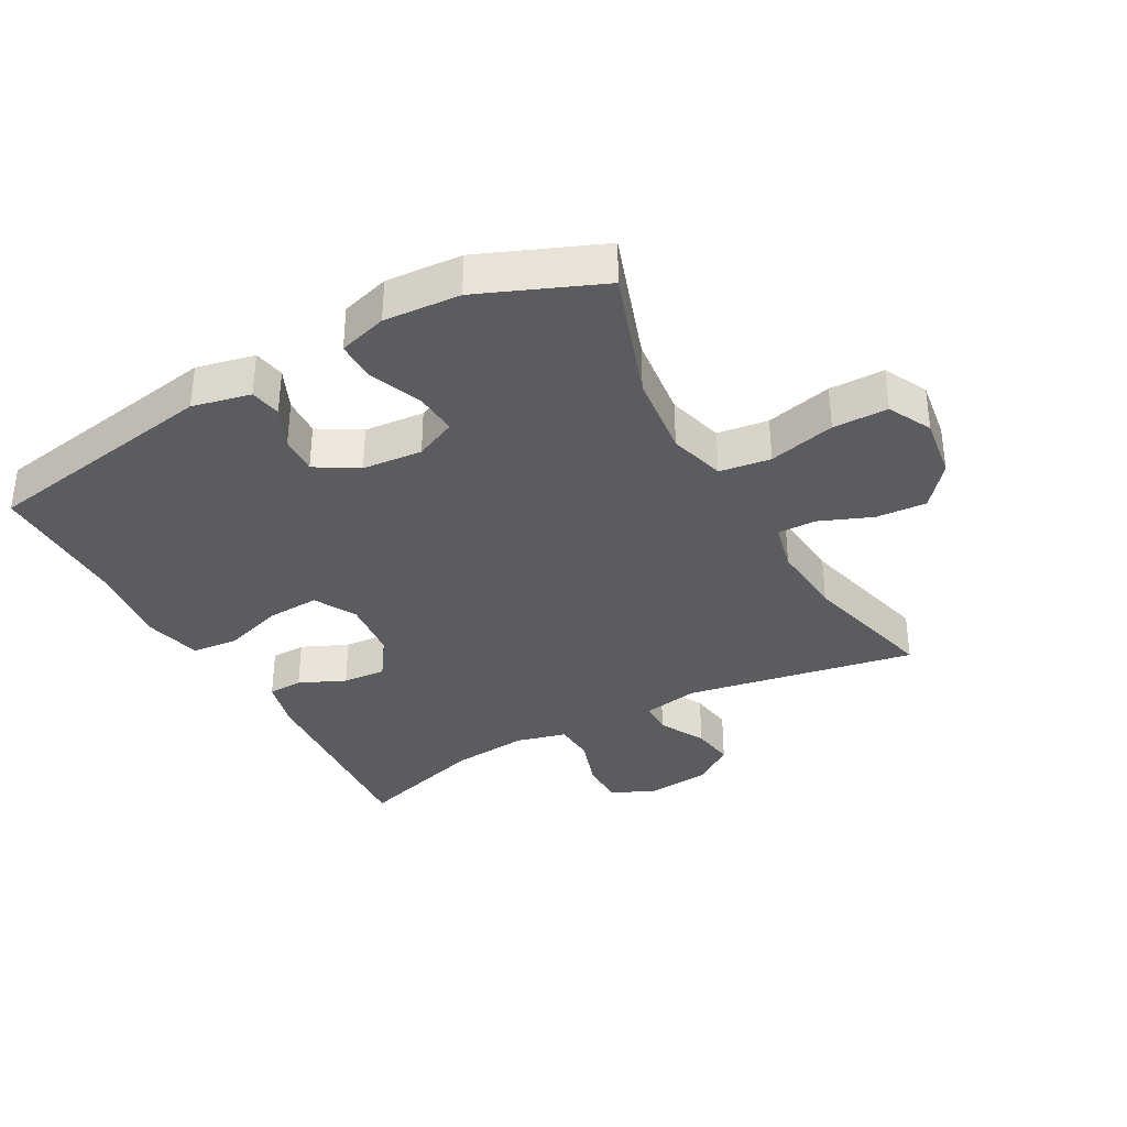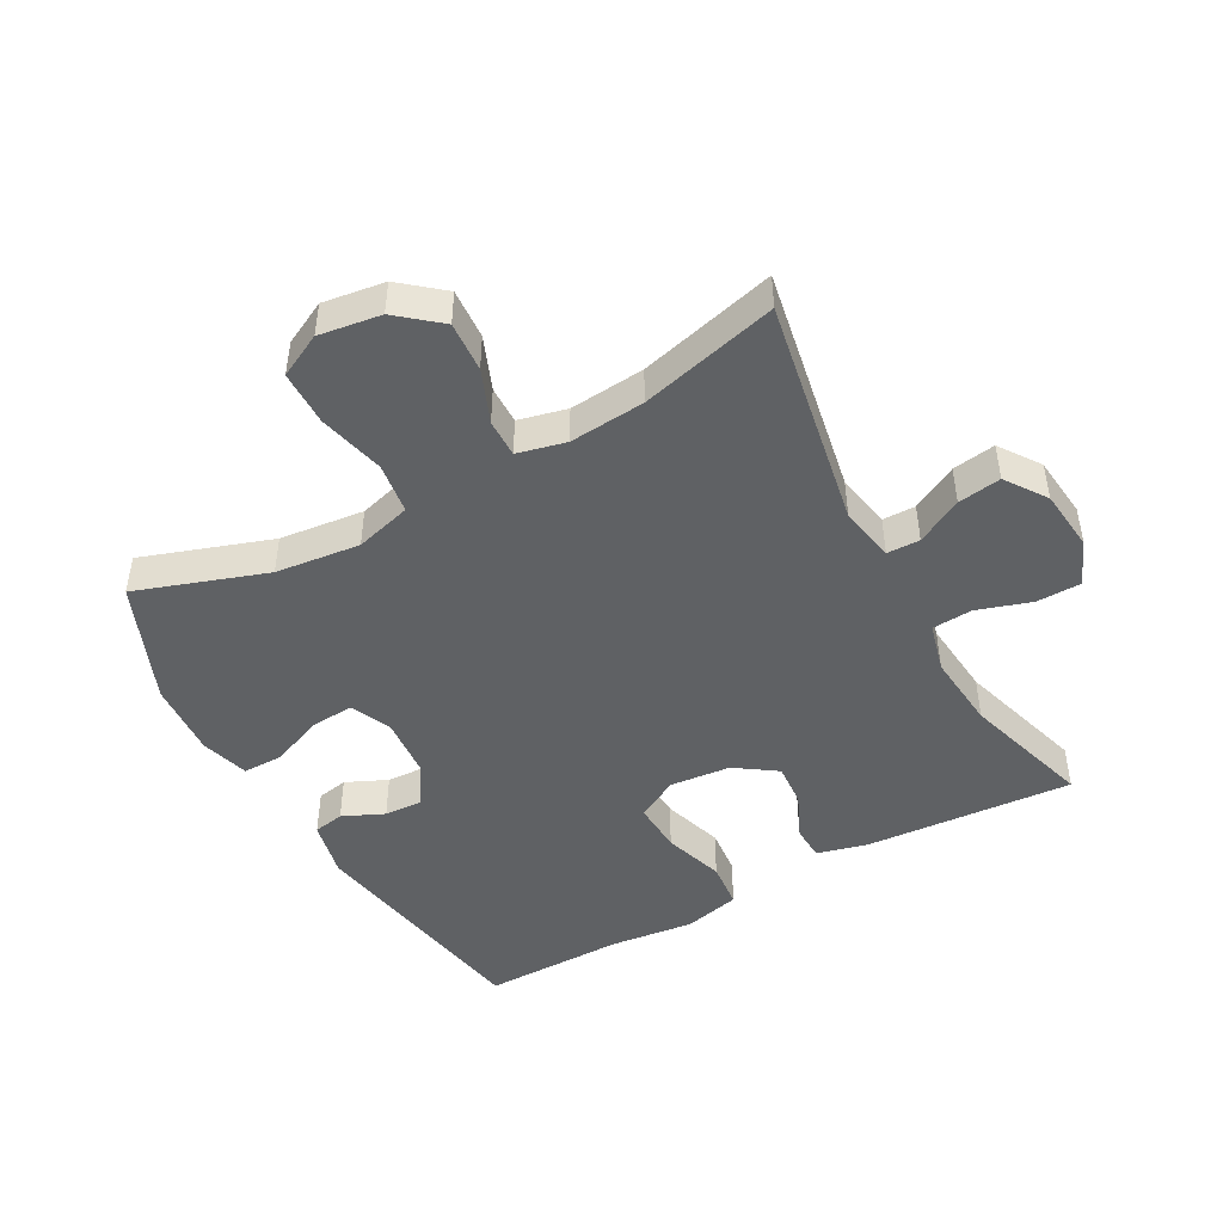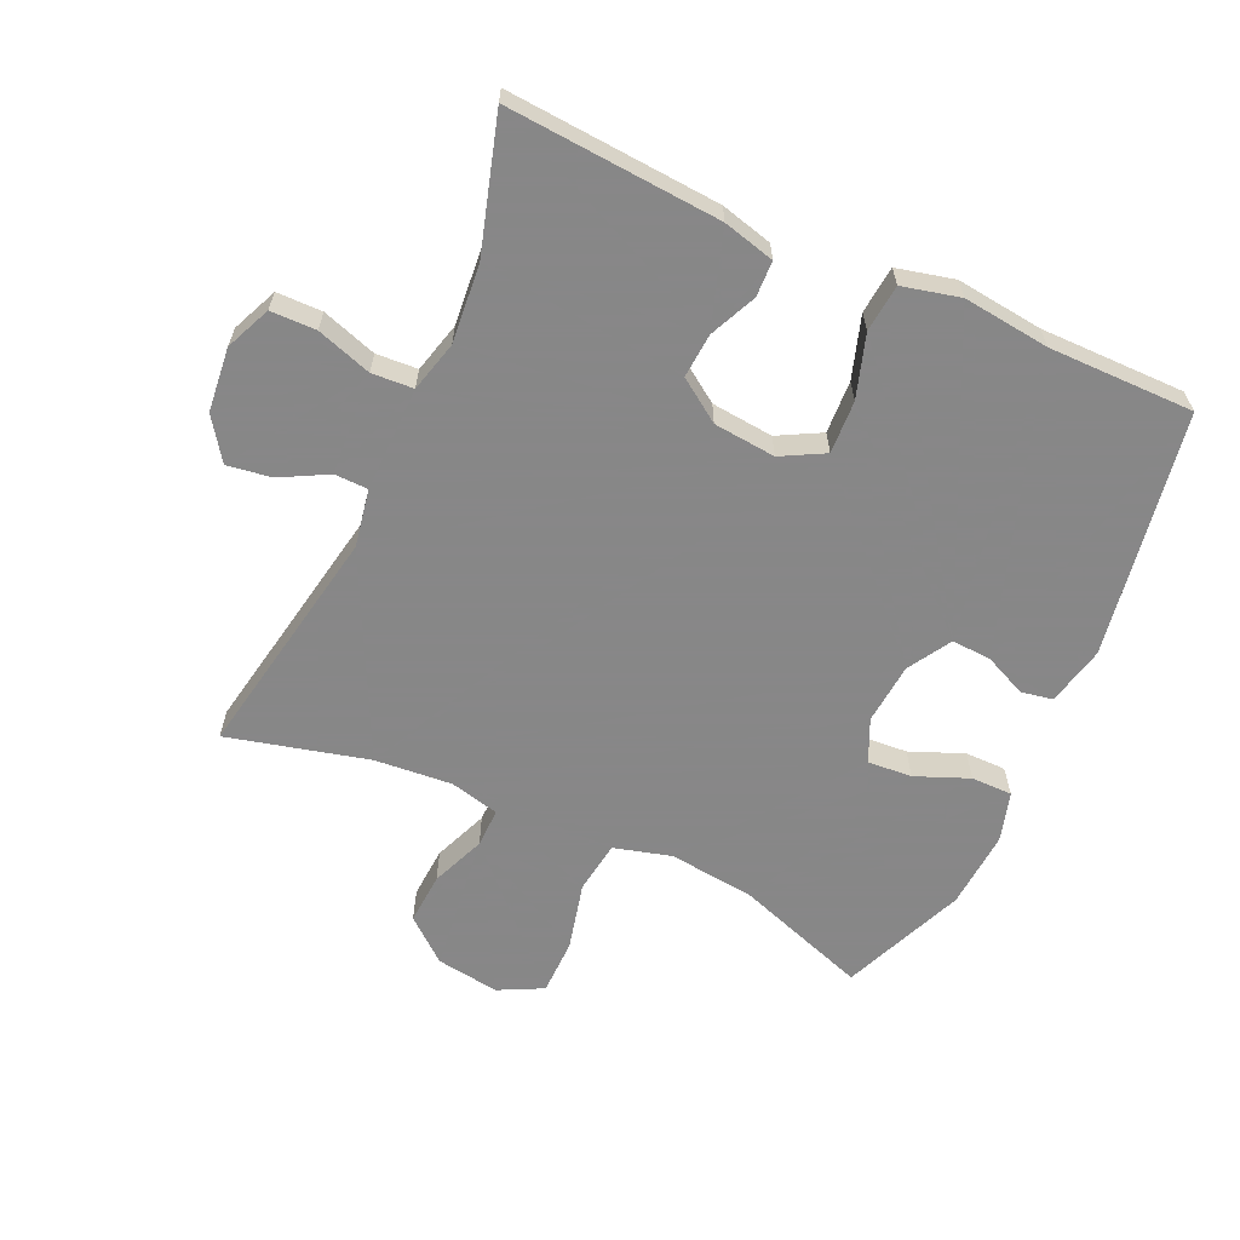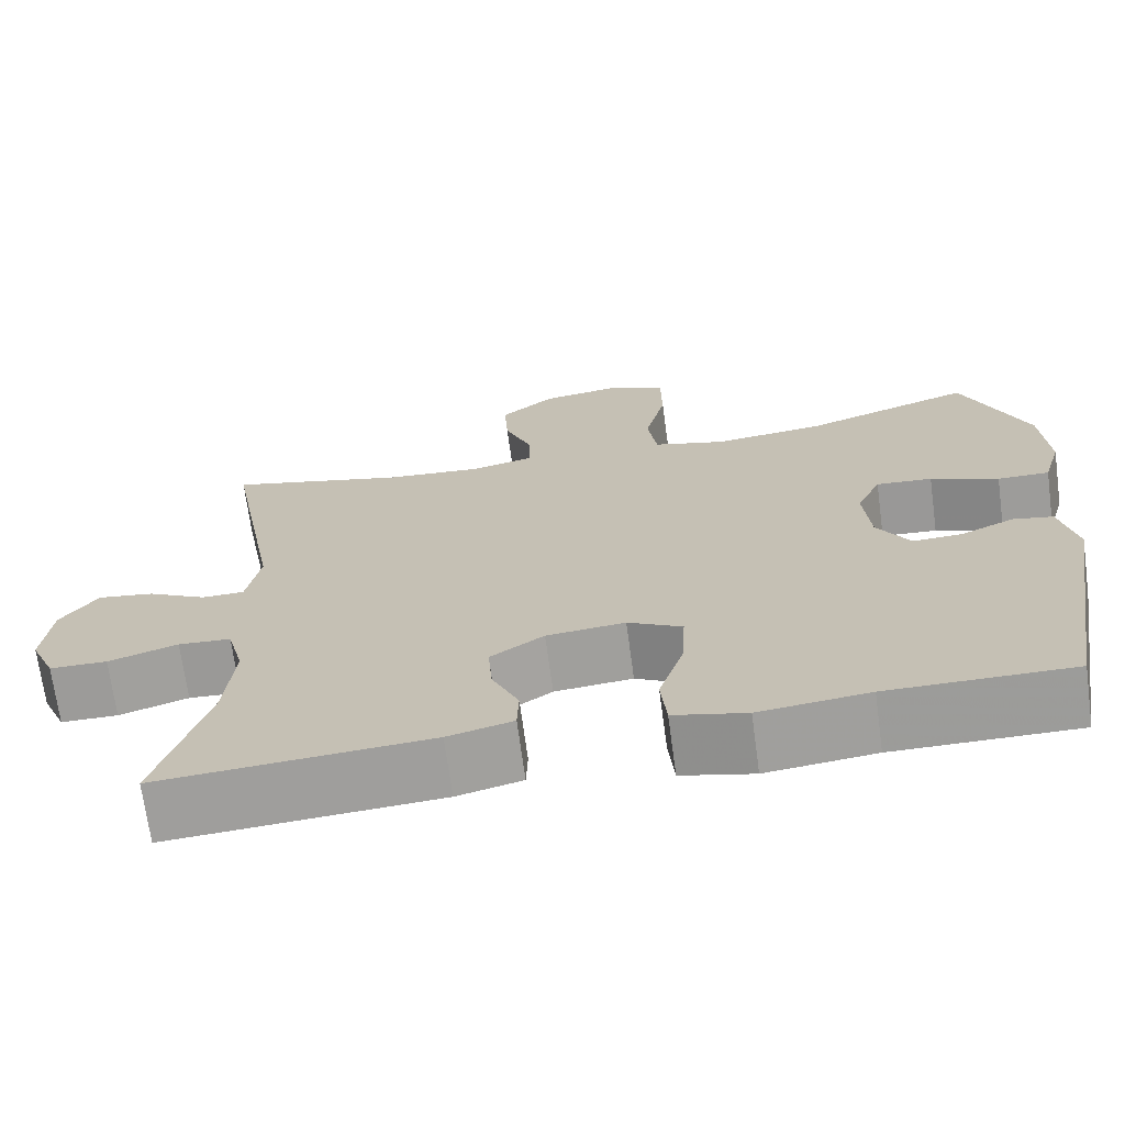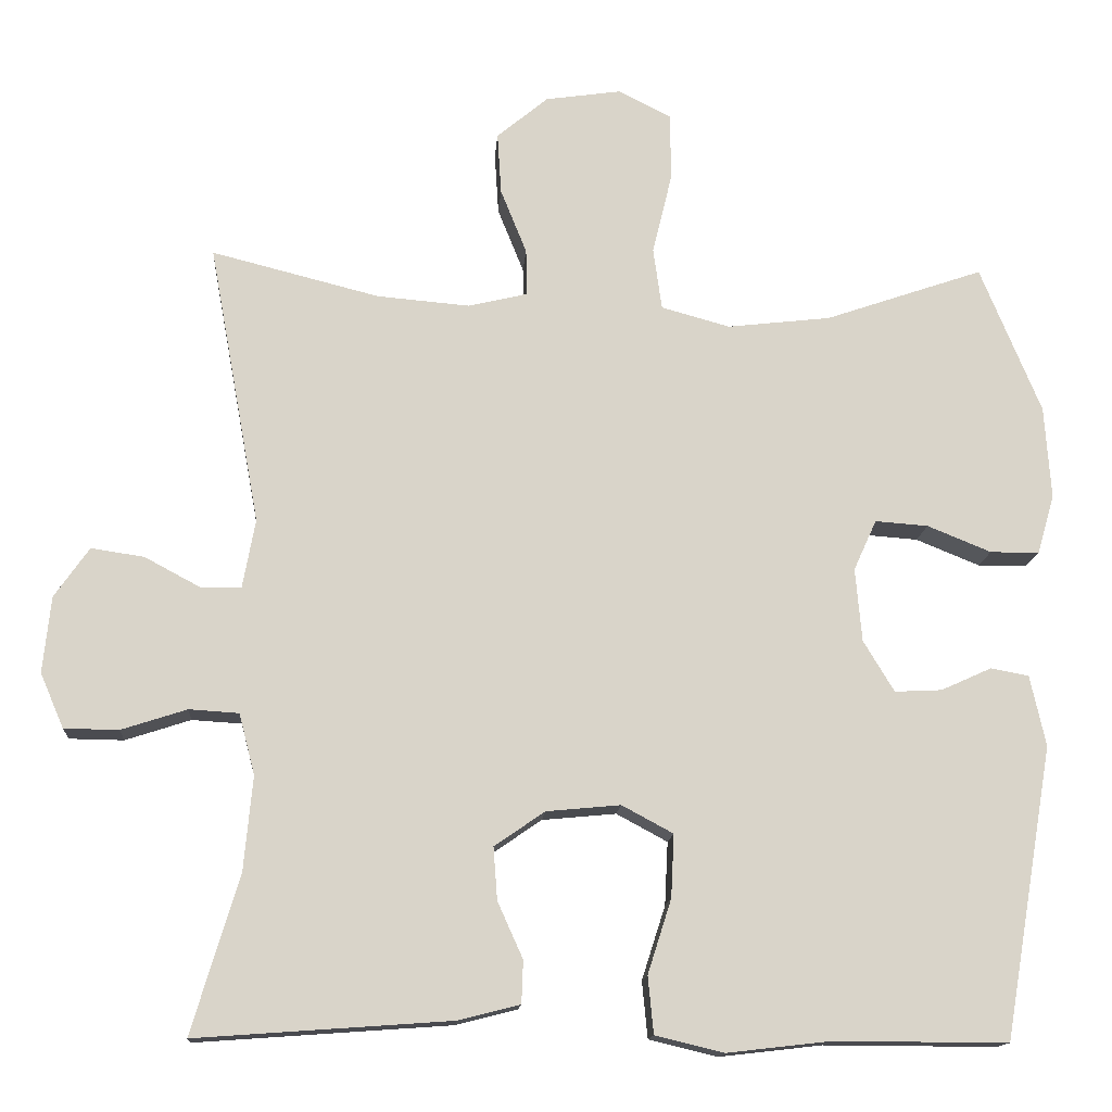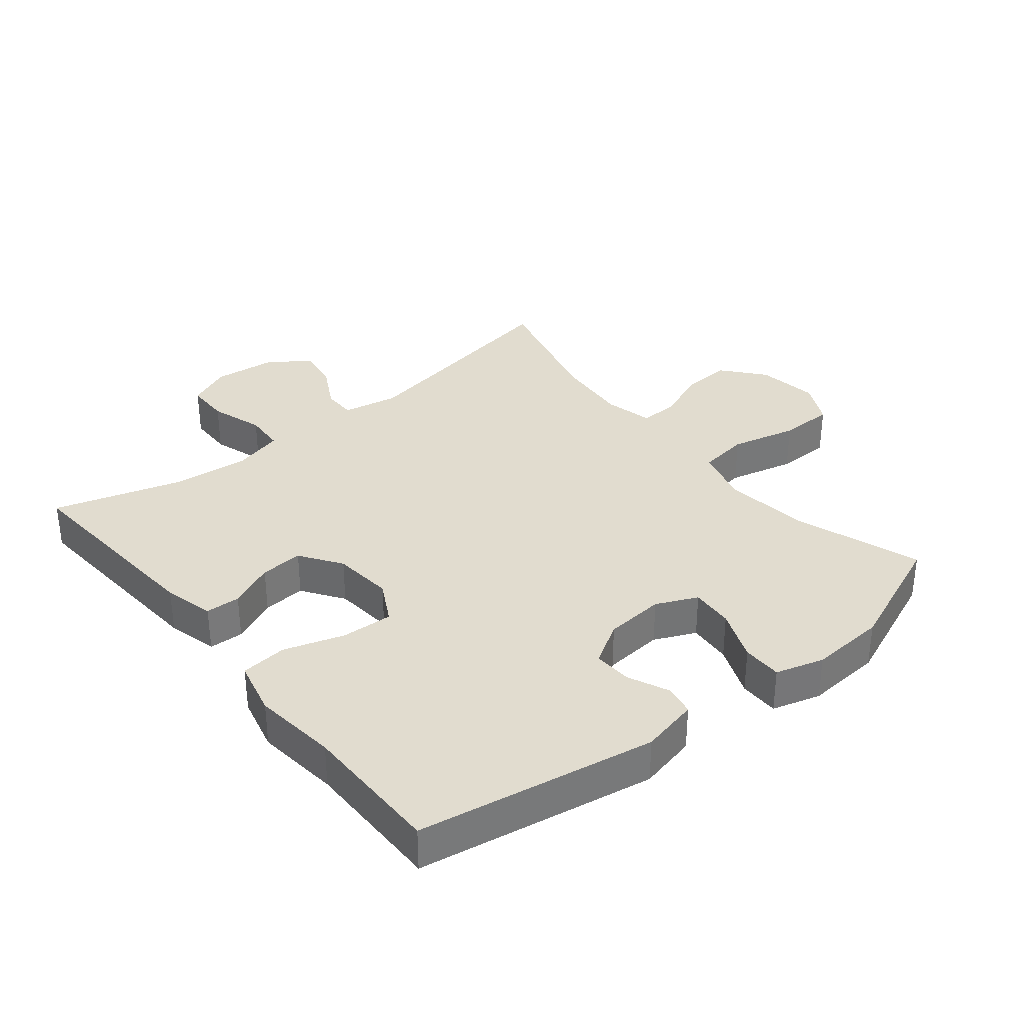
<metadata>
{"format":"obj","ext":"obj","renderer":"f3d","projection":"perspective","resolution":1024,"background":"white","views":[{"elev":-35.3,"azim":-61.1,"up":"+Y"},{"elev":-46.7,"azim":28.9,"up":"+Y"},{"elev":-62.6,"azim":155.5,"up":"+Y"},{"elev":-70.0,"azim":-172.3,"up":"+Z"},{"elev":-14.3,"azim":175.9,"up":"+Z"},{"elev":34.2,"azim":-129.0,"up":"+Y"}]}
</metadata>
<code>
v 0.5 0.07 0.5
v 0.435 0.07 0.144
v 0.451 0.07 0.057
v 0.502 0.07 0.056
v 0.573 0.07 0.094
v 0.64 0.07 0.104
v 0.684 0.07 0.041
v 0.694 0.07 -0.056
v 0.664 0.07 -0.125
v 0.595 0.07 -0.126
v 0.512 0.07 -0.099
v 0.449 0.07 -0.103
v 0.429 0.07 -0.18
v 0.44 0.07 -0.299
v 0.5 0.07 -0.5
v 0.177 0.07 -0.477
v 0.099 0.07 -0.457
v 0.097 0.07 -0.403
v 0.129 0.07 -0.332
v 0.134 0.07 -0.265
v 0.07 0.07 -0.221
v -0.024 0.07 -0.212
v -0.089 0.07 -0.247
v -0.085 0.07 -0.327
v -0.055 0.07 -0.421
v -0.062 0.07 -0.493
v -0.149 0.07 -0.514
v -0.28 0.07 -0.499
v -0.5 0.07 -0.5
v -0.563 0.07 -0.131
v -0.543 0.07 -0.041
v -0.495 0.07 -0.032
v -0.431 0.07 -0.061
v -0.371 0.07 -0.064
v -0.332 0.07 0.001
v -0.324 0.07 0.094
v -0.353 0.07 0.158
v -0.42 0.07 0.153
v -0.501 0.07 0.12
v -0.563 0.07 0.12
v -0.585 0.07 0.195
v -0.577 0.07 0.313
v -0.5 0.07 0.5
v -0.299 0.07 0.431
v -0.168 0.07 0.416
v -0.081 0.07 0.44
v -0.07 0.07 0.519
v -0.095 0.07 0.622
v -0.094 0.07 0.707
v -0.027 0.07 0.741
v 0.069 0.07 0.727
v 0.134 0.07 0.673
v 0.129 0.07 0.595
v 0.096 0.07 0.513
v 0.095 0.07 0.454
v 0.17 0.07 0.436
v 0.287 0.07 0.446
v 0.5 0 0.5
v 0.435 0 0.144
v 0.451 0 0.057
v 0.502 0 0.056
v 0.573 0 0.094
v 0.64 0 0.104
v 0.684 0 0.041
v 0.694 0 -0.056
v 0.664 0 -0.125
v 0.595 0 -0.126
v 0.512 0 -0.099
v 0.449 0 -0.103
v 0.429 0 -0.18
v 0.44 0 -0.299
v 0.5 0 -0.5
v 0.177 0 -0.477
v 0.099 0 -0.457
v 0.097 0 -0.403
v 0.129 0 -0.332
v 0.134 0 -0.265
v 0.07 0 -0.221
v -0.024 0 -0.212
v -0.089 0 -0.247
v -0.085 0 -0.327
v -0.055 0 -0.421
v -0.062 0 -0.493
v -0.149 0 -0.514
v -0.28 0 -0.499
v -0.5 0 -0.5
v -0.563 0 -0.131
v -0.543 0 -0.041
v -0.495 0 -0.032
v -0.431 0 -0.061
v -0.371 0 -0.064
v -0.332 0 0.001
v -0.324 0 0.094
v -0.353 0 0.158
v -0.42 0 0.153
v -0.501 0 0.12
v -0.563 0 0.12
v -0.585 0 0.195
v -0.577 0 0.313
v -0.5 0 0.5
v -0.299 0 0.431
v -0.168 0 0.416
v -0.081 0 0.44
v -0.07 0 0.519
v -0.095 0 0.622
v -0.094 0 0.707
v -0.027 0 0.741
v 0.069 0 0.727
v 0.134 0 0.673
v 0.129 0 0.595
v 0.096 0 0.513
v 0.095 0 0.454
v 0.17 0 0.436
v 0.287 0 0.446
f 52 53 54
f 51 52 54
f 50 51 54
f 49 50 54
f 48 49 54
f 47 48 54
f 46 47 54 55
f 45 46 55 56
f 42 43 44
f 41 42 44
f 40 41 44
f 39 40 44
f 38 39 44
f 37 38 44 45
f 36 37 45 56
f 31 32 33
f 30 31 33
f 29 30 33
f 28 29 33
f 28 33 34
f 27 28 34
f 26 27 34
f 25 26 34
f 24 25 34
f 23 24 34 35
f 17 18 19
f 16 17 19
f 15 16 19
f 14 15 19
f 13 14 19 20
f 12 13 20 21
f 9 10 11
f 8 9 11
f 7 8 11
f 6 7 11
f 5 6 11
f 4 5 11
f 3 4 11 12
f 12 21 22
f 3 12 22
f 2 3 22
f 36 56 57
f 35 36 57
f 23 35 57
f 22 23 57
f 2 22 57
f 1 2 57
f 111 110 109
f 111 109 108
f 111 108 107
f 111 107 106
f 111 106 105
f 111 105 104
f 112 111 104 103
f 113 112 103 102
f 101 100 99
f 101 99 98
f 101 98 97
f 101 97 96
f 101 96 95
f 102 101 95 94
f 113 102 94 93
f 90 89 88
f 90 88 87
f 90 87 86
f 90 86 85
f 91 90 85
f 91 85 84
f 91 84 83
f 91 83 82
f 91 82 81
f 92 91 81 80
f 76 75 74
f 76 74 73
f 76 73 72
f 76 72 71
f 77 76 71 70
f 78 77 70 69
f 68 67 66
f 68 66 65
f 68 65 64
f 68 64 63
f 68 63 62
f 68 62 61
f 69 68 61 60
f 79 78 69
f 79 69 60
f 79 60 59
f 114 113 93
f 114 93 92
f 114 92 80
f 114 80 79
f 114 79 59
f 114 59 58
f 1 58 59 2
f 2 59 60 3
f 3 60 61 4
f 4 61 62 5
f 5 62 63 6
f 6 63 64 7
f 7 64 65 8
f 8 65 66 9
f 9 66 67 10
f 10 67 68 11
f 11 68 69 12
f 12 69 70 13
f 13 70 71 14
f 14 71 72 15
f 15 72 73 16
f 16 73 74 17
f 17 74 75 18
f 18 75 76 19
f 19 76 77 20
f 20 77 78 21
f 21 78 79 22
f 22 79 80 23
f 23 80 81 24
f 24 81 82 25
f 25 82 83 26
f 26 83 84 27
f 27 84 85 28
f 28 85 86 29
f 29 86 87 30
f 30 87 88 31
f 31 88 89 32
f 32 89 90 33
f 33 90 91 34
f 34 91 92 35
f 35 92 93 36
f 36 93 94 37
f 37 94 95 38
f 38 95 96 39
f 39 96 97 40
f 40 97 98 41
f 41 98 99 42
f 42 99 100 43
f 43 100 101 44
f 44 101 102 45
f 45 102 103 46
f 46 103 104 47
f 47 104 105 48
f 48 105 106 49
f 49 106 107 50
f 50 107 108 51
f 51 108 109 52
f 52 109 110 53
f 53 110 111 54
f 54 111 112 55
f 55 112 113 56
f 56 113 114 57
f 57 114 58 1

</code>
